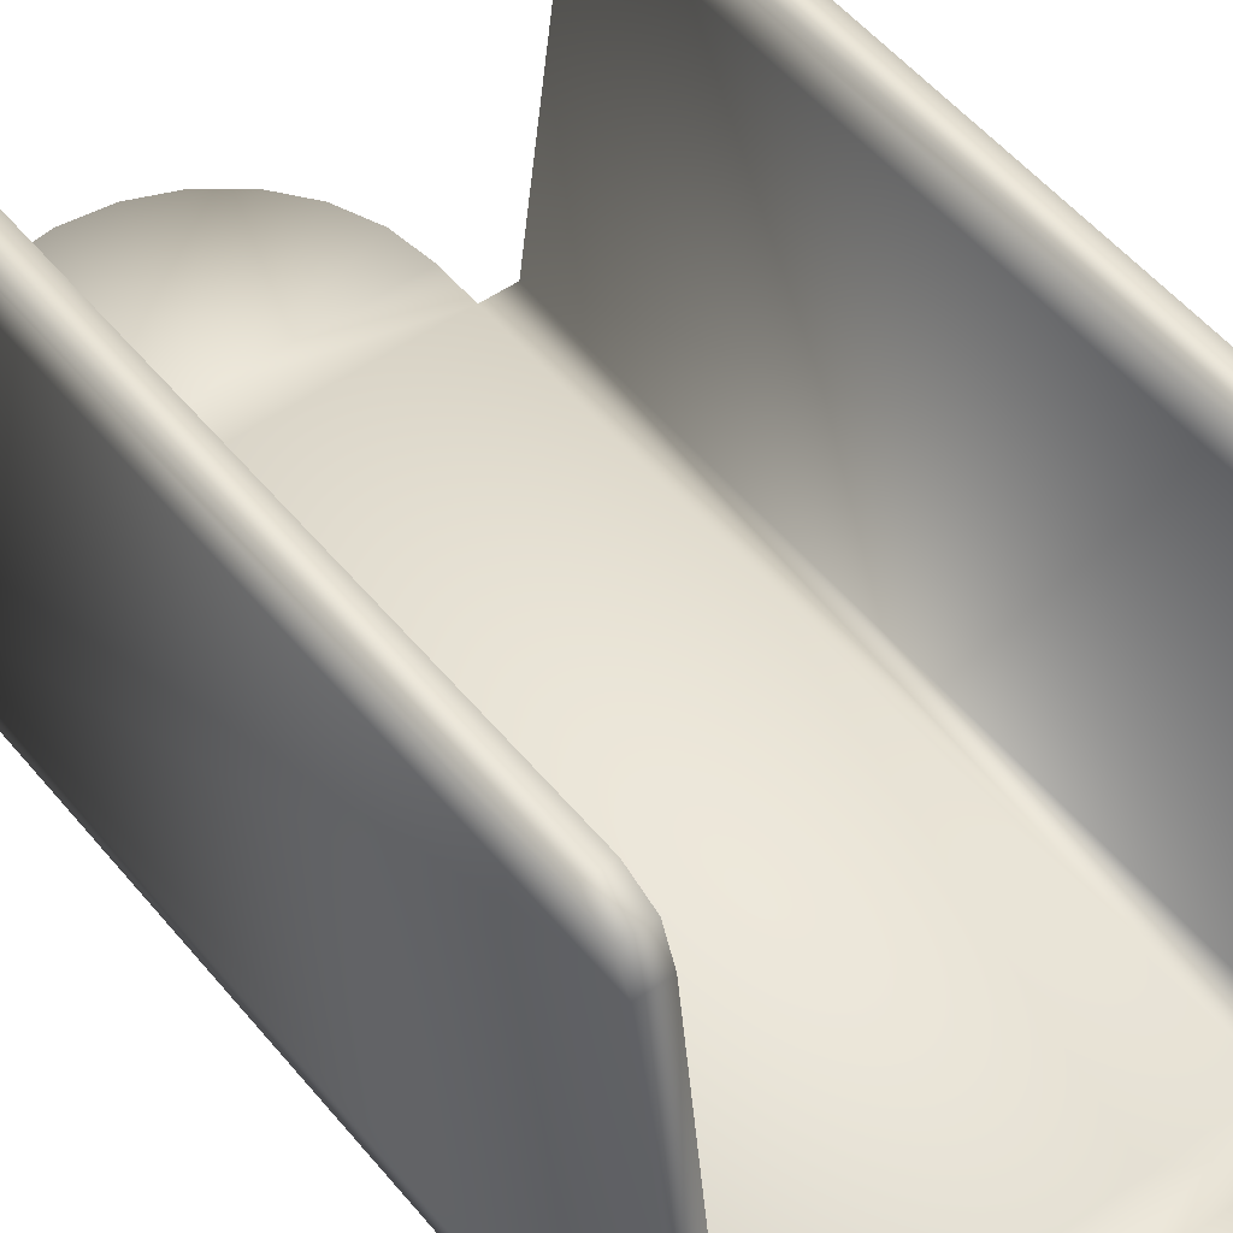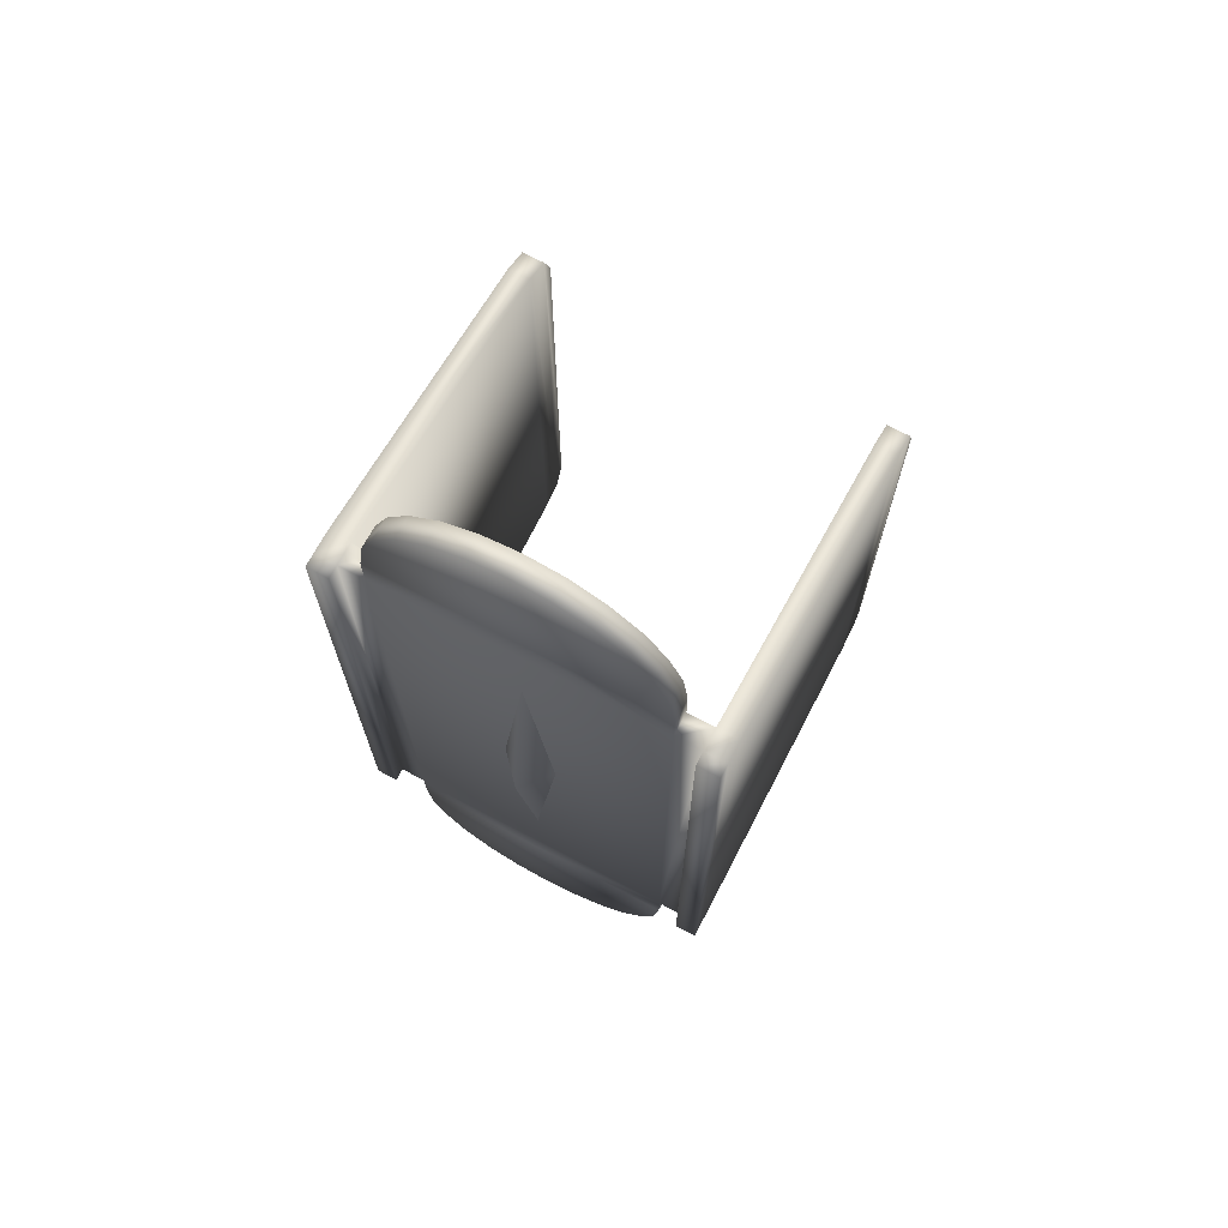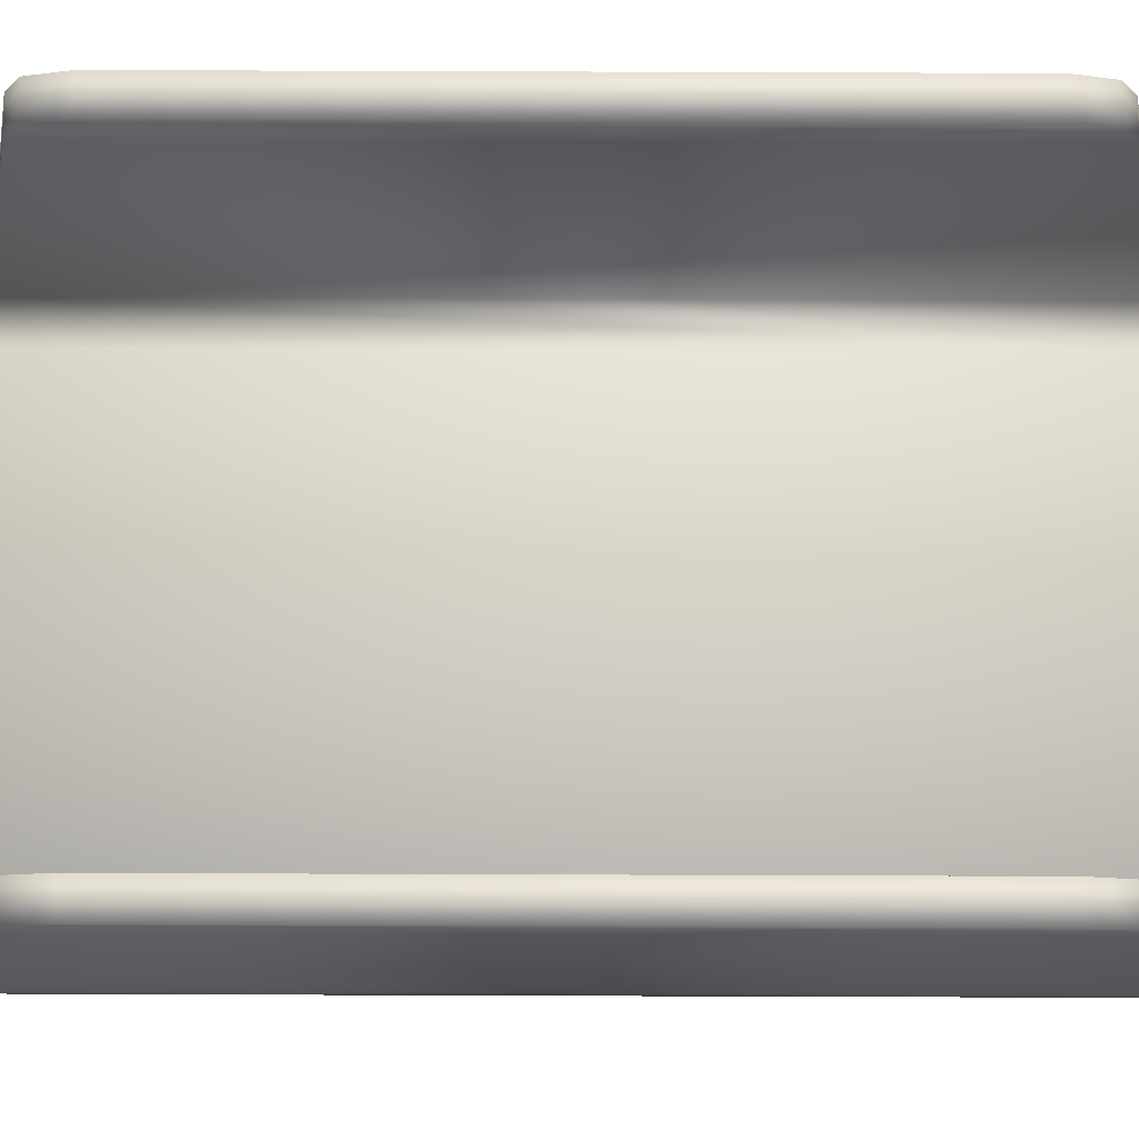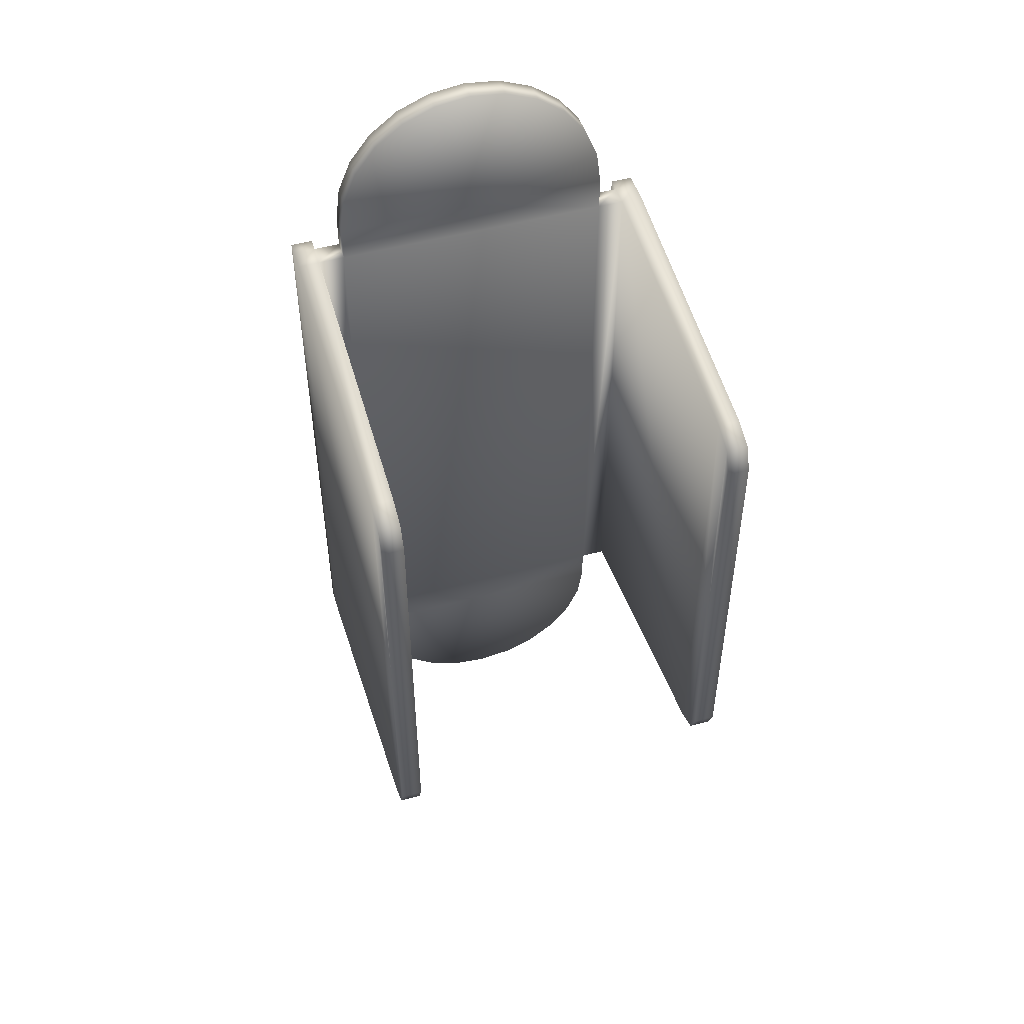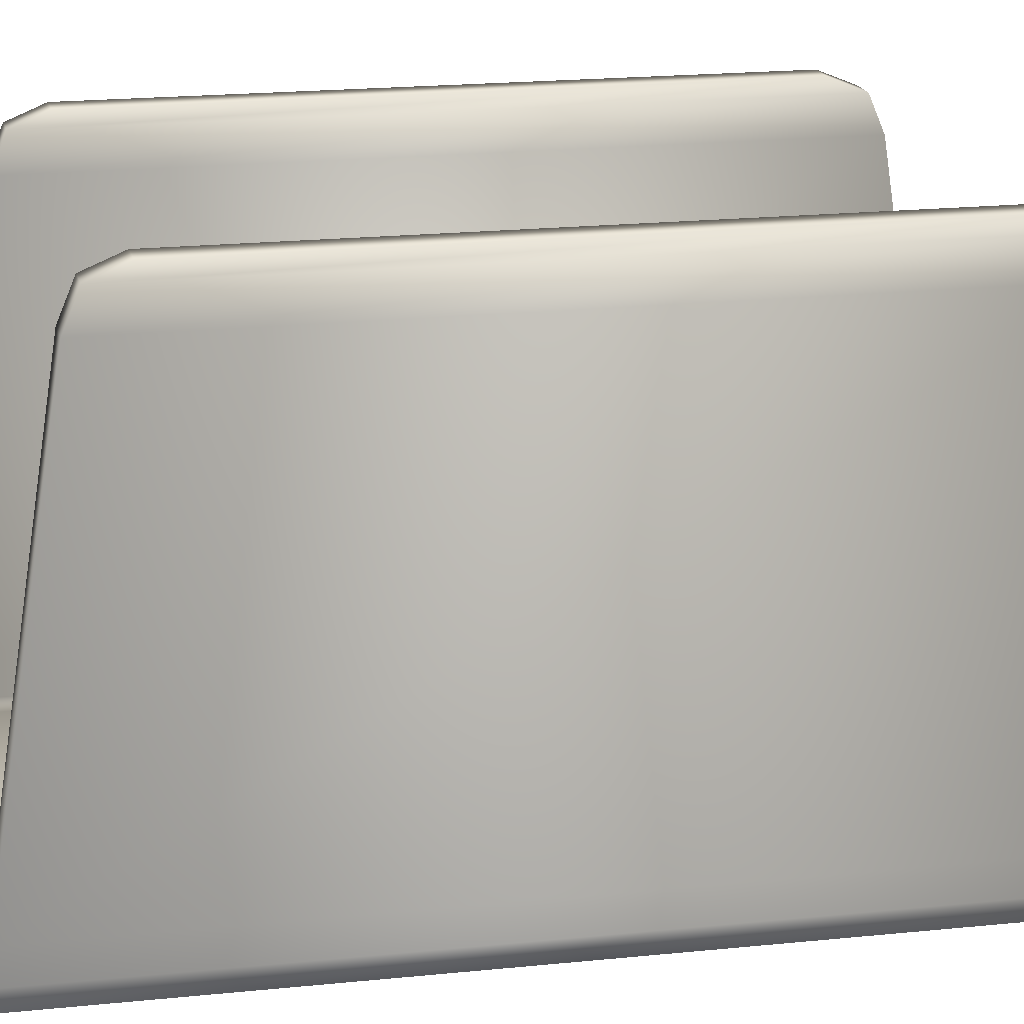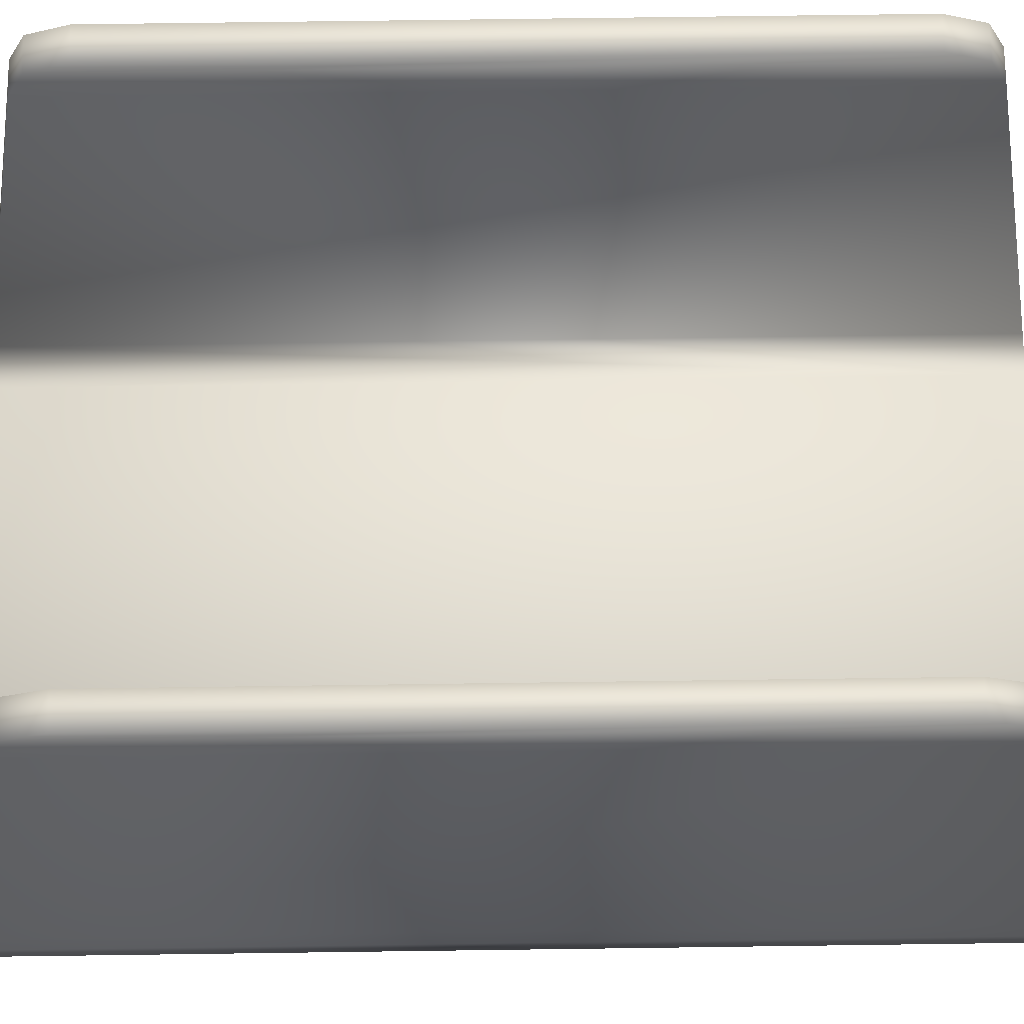
<metadata>
{"format":"obj","ext":"obj","renderer":"f3d","projection":"perspective","resolution":1024,"background":"white","views":[{"elev":50.5,"azim":142.5,"up":"+Z"},{"elev":70.0,"azim":-152.0,"up":"+Y"},{"elev":79.9,"azim":90.2,"up":"+Z"},{"elev":49.8,"azim":-16.8,"up":"+Y"},{"elev":17.2,"azim":-102.4,"up":"+Z"},{"elev":67.5,"azim":89.2,"up":"+Z"}]}
</metadata>
<code>
o PostVisualCap005
v -0.148 -0.3515 -0.3772
v -0.148 -0.3515 -0.3541
v -0.143 -0.3898 -0.3541
v -0.143 -0.3898 -0.3772
v -0.1282 -0.4255 -0.3541
v -0.1282 -0.4255 -0.3772
v -0.1047 -0.4562 -0.3541
v -0.1047 -0.4562 -0.3772
v -0.074 -0.4797 -0.3541
v -0.074 -0.4797 -0.3772
v -0.0383 -0.4945 -0.3541
v -0.0383 -0.4945 -0.3772
v 0 -0.4995 -0.3541
v 0 -0.4995 -0.3772
v 0.0383 -0.4945 -0.3541
v 0.0383 -0.4945 -0.3772
v 0.074 -0.4797 -0.3541
v 0.074 -0.4797 -0.3772
v 0.1047 -0.4562 -0.3541
v 0.1047 -0.4562 -0.3772
v 0.1282 -0.4255 -0.3541
v 0.1282 -0.4255 -0.3772
v 0.143 -0.3898 -0.3541
v 0.143 -0.3898 -0.3772
v 0.148 -0.3515 -0.3541
v 0.148 -0.3515 -0.3772
v 0 -0.3515 -0.3772
v 0 -0.3515 -0.3541
v -0.148 -0.3145 -0.3541
v -0.148 -0.3145 -0.3772
v 0.148 -0.3145 -0.3772
v 0.148 -0.3145 -0.3541
v -0.148 0.3145 -0.3772
v 0.148 0.3145 -0.3772
v 0.148 0.3145 -0.3541
v -0.148 0.3145 -0.3541
v 0.148 0.3515 -0.3772
v 0.148 0.3515 -0.3541
v 0.143 0.3898 -0.3541
v 0.143 0.3898 -0.3772
v 0.1282 0.4255 -0.3541
v 0.1282 0.4255 -0.3772
v 0.1047 0.4562 -0.3541
v 0.1047 0.4562 -0.3772
v 0.074 0.4797 -0.3541
v 0.074 0.4797 -0.3772
v 0.0383 0.4945 -0.3541
v 0.0383 0.4945 -0.3772
v 0 0.4995 -0.3541
v 0 0.4995 -0.3772
v -0.0383 0.4945 -0.3541
v -0.0383 0.4945 -0.3772
v -0.074 0.4797 -0.3541
v -0.074 0.4797 -0.3772
v -0.1047 0.4562 -0.3541
v -0.1047 0.4562 -0.3772
v -0.1282 0.4255 -0.3541
v -0.1282 0.4255 -0.3772
v -0.143 0.3898 -0.3541
v -0.143 0.3898 -0.3772
v -0.148 0.3515 -0.3541
v -0.148 0.3515 -0.3772
v 0 0.3515 -0.3772
v 0 0.3515 -0.3541
v 0.1758 -0.3145 -0.3772
v 0.1758 -0.3145 -0.3541
v 0.1758 0.3145 -0.3772
v 0.1758 0.3145 -0.3541
v 0.1989 -0.3145 -0.3772
v 0.1989 -0.3145 -0.3541
v 0.1989 0.3145 -0.3541
v 0.1989 0.3145 -0.3772
v 0.1758 0.3145 -0.3911
v 0.1758 -0.3145 -0.3911
v 0.1989 -0.3145 -0.3911
v 0.1989 0.3145 -0.3911
v 0.1758 -0.2682 -0.03773
v 0.1758 0.2682 -0.03772
v 0.1989 -0.2682 -0.03773
v 0.1989 0.2682 -0.03772
v 0.1758 -0.2574 -0.01155
v 0.1758 0.2574 -0.01155
v 0.1989 -0.2574 -0.01155
v 0.1989 0.2574 -0.01155
v 0.1758 -0.2313 -0.000725
v 0.1758 0.2312 -0.000724
v 0.1989 -0.2313 -0.000725
v 0.1989 0.2312 -0.000724
v -0.02775 0 -0.3772
v 0 -0.222 -0.3772
v 0 0 -0.4077
v 0.02775 0 -0.3772
v 0 0.222 -0.3772
v -0.1758 0.3145 -0.3772
v -0.1758 0.3145 -0.3541
v -0.1758 -0.3145 -0.3772
v -0.1758 -0.3145 -0.3541
v -0.1989 0.3145 -0.3772
v -0.1989 0.3145 -0.3541
v -0.1989 -0.3145 -0.3541
v -0.1989 -0.3145 -0.3772
v -0.1758 -0.3145 -0.3911
v -0.1758 0.3145 -0.3911
v -0.1989 0.3145 -0.3911
v -0.1989 -0.3145 -0.3911
v -0.1758 0.2682 -0.03772
v -0.1758 -0.2682 -0.03773
v -0.1989 0.2682 -0.03772
v -0.1989 -0.2682 -0.03773
v -0.1758 0.2574 -0.01155
v -0.1758 -0.2574 -0.01155
v -0.1989 0.2574 -0.01155
v -0.1989 -0.2574 -0.01155
v -0.1758 0.2312 -0.000724
v -0.1758 -0.2313 -0.000725
v -0.1989 0.2312 -0.000724
v -0.1989 -0.2313 -0.000725
f 91 90 89
f 89 93 91
f 92 90 91
f 91 93 92
f 3 2 1
f 4 3 1
f 2 30 1
f 5 3 4
f 4 1 27
f 27 1 30
f 4 6 5
f 6 4 27
f 3 5 28
f 2 3 28
f 7 5 6
f 5 7 28
f 6 8 7
f 8 6 27
f 9 7 8
f 7 9 28
f 8 10 9
f 10 8 27
f 11 9 10
f 9 11 28
f 10 12 11
f 12 10 27
f 13 11 12
f 11 13 28
f 12 14 13
f 14 12 27
f 15 13 14
f 13 15 28
f 14 16 15
f 16 14 27
f 17 15 16
f 15 17 28
f 16 18 17
f 18 16 27
f 19 17 18
f 17 19 28
f 18 20 19
f 20 18 27
f 21 19 20
f 19 21 28
f 20 22 21
f 22 20 27
f 23 21 22
f 21 23 28
f 24 22 27
f 22 24 23
f 23 25 28
f 25 23 24
f 26 24 27
f 24 26 25
f 27 31 26
f 27 30 31
f 26 32 25
f 28 25 32
f 32 26 31
f 28 29 2
f 32 29 28
f 30 2 29
f 31 66 32
f 29 96 30
f 68 32 66
f 32 35 29
f 32 68 35
f 31 30 33
f 36 29 35
f 30 94 33
f 94 30 96
f 36 97 29
f 96 29 97
f 33 34 31
f 97 101 96
f 34 65 31
f 66 31 65
f 96 101 105
f 105 102 96
f 96 102 94
f 104 105 101
f 105 104 102
f 104 103 102
f 103 94 102
f 104 98 103
f 101 98 104
f 94 103 98
f 98 101 100
f 101 97 100
f 99 94 98
f 100 99 98
f 94 99 95
f 95 33 94
f 99 100 109
f 33 95 36
f 97 36 95
f 100 97 107
f 107 109 100
f 95 106 97
f 107 97 106
f 95 99 108
f 108 106 95
f 109 108 99
f 107 106 110
f 106 108 112
f 112 110 106
f 108 109 113
f 113 112 108
f 109 107 111
f 111 113 109
f 110 111 107
f 112 113 117
f 111 110 114
f 113 111 115
f 114 115 111
f 115 117 113
f 116 114 110
f 116 115 114
f 110 112 116
f 115 116 117
f 117 116 112
f 36 62 33
f 62 36 61
f 63 33 62
f 63 34 33
f 60 62 61
f 62 60 63
f 64 61 36
f 36 35 64
f 61 59 60
f 59 61 64
f 58 60 59
f 60 58 63
f 59 57 58
f 57 59 64
f 56 58 57
f 58 56 63
f 57 55 56
f 55 57 64
f 54 56 55
f 56 54 63
f 55 53 54
f 53 55 64
f 52 54 53
f 54 52 63
f 53 51 52
f 51 53 64
f 50 52 51
f 52 50 63
f 51 49 50
f 49 51 64
f 48 50 49
f 50 48 63
f 49 47 48
f 47 49 64
f 46 48 47
f 48 46 63
f 47 45 46
f 45 47 64
f 44 46 45
f 46 44 63
f 45 43 44
f 43 45 64
f 44 42 63
f 42 44 43
f 41 43 64
f 43 41 42
f 42 40 63
f 40 42 41
f 40 37 63
f 63 37 34
f 41 39 40
f 37 40 39
f 39 41 64
f 39 38 37
f 38 39 64
f 38 34 37
f 64 35 38
f 34 38 35
f 35 67 34
f 65 34 67
f 67 35 68
f 67 73 65
f 76 73 67
f 74 65 73
f 67 72 76
f 68 72 67
f 76 75 73
f 75 74 73
f 75 76 72
f 75 69 74
f 72 69 75
f 65 74 69
f 69 72 71
f 72 68 71
f 70 65 69
f 71 70 69
f 65 70 66
f 71 68 78
f 66 77 68
f 78 68 77
f 66 70 79
f 79 77 66
f 70 71 80
f 80 79 70
f 78 80 71
f 77 79 83
f 79 80 84
f 84 83 79
f 80 78 82
f 82 84 80
f 78 77 81
f 81 82 78
f 83 81 77
f 84 82 86
f 82 81 85
f 85 86 82
f 87 85 81
f 87 86 85
f 81 83 87
f 86 88 84
f 86 87 88
f 83 84 88
f 88 87 83

</code>
